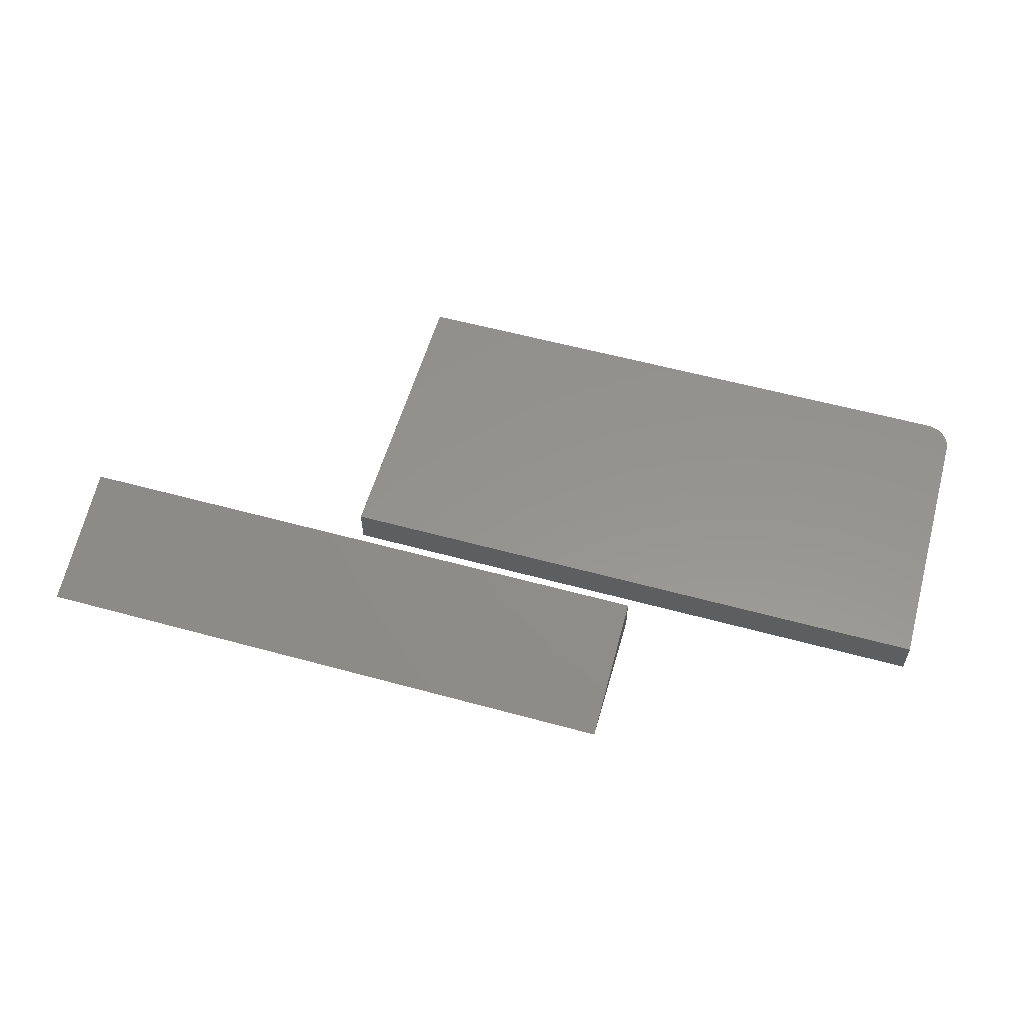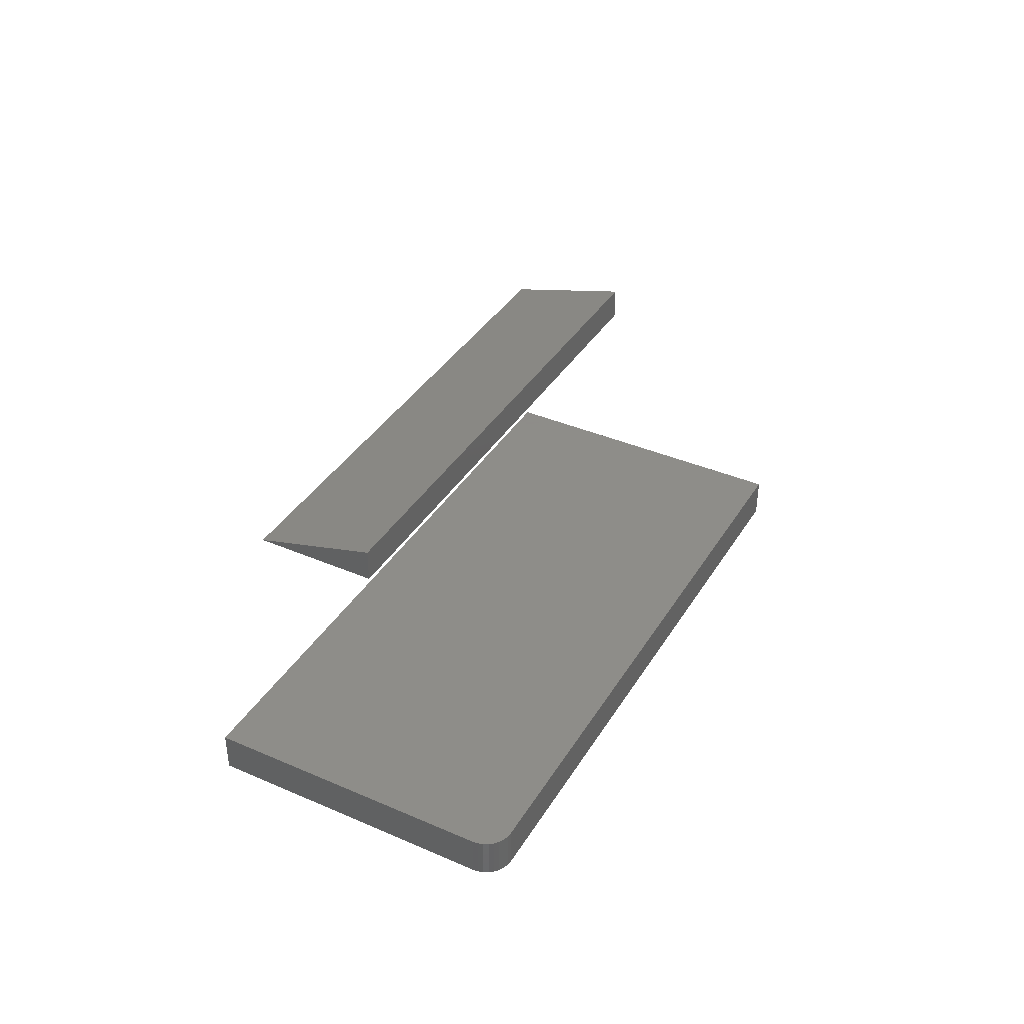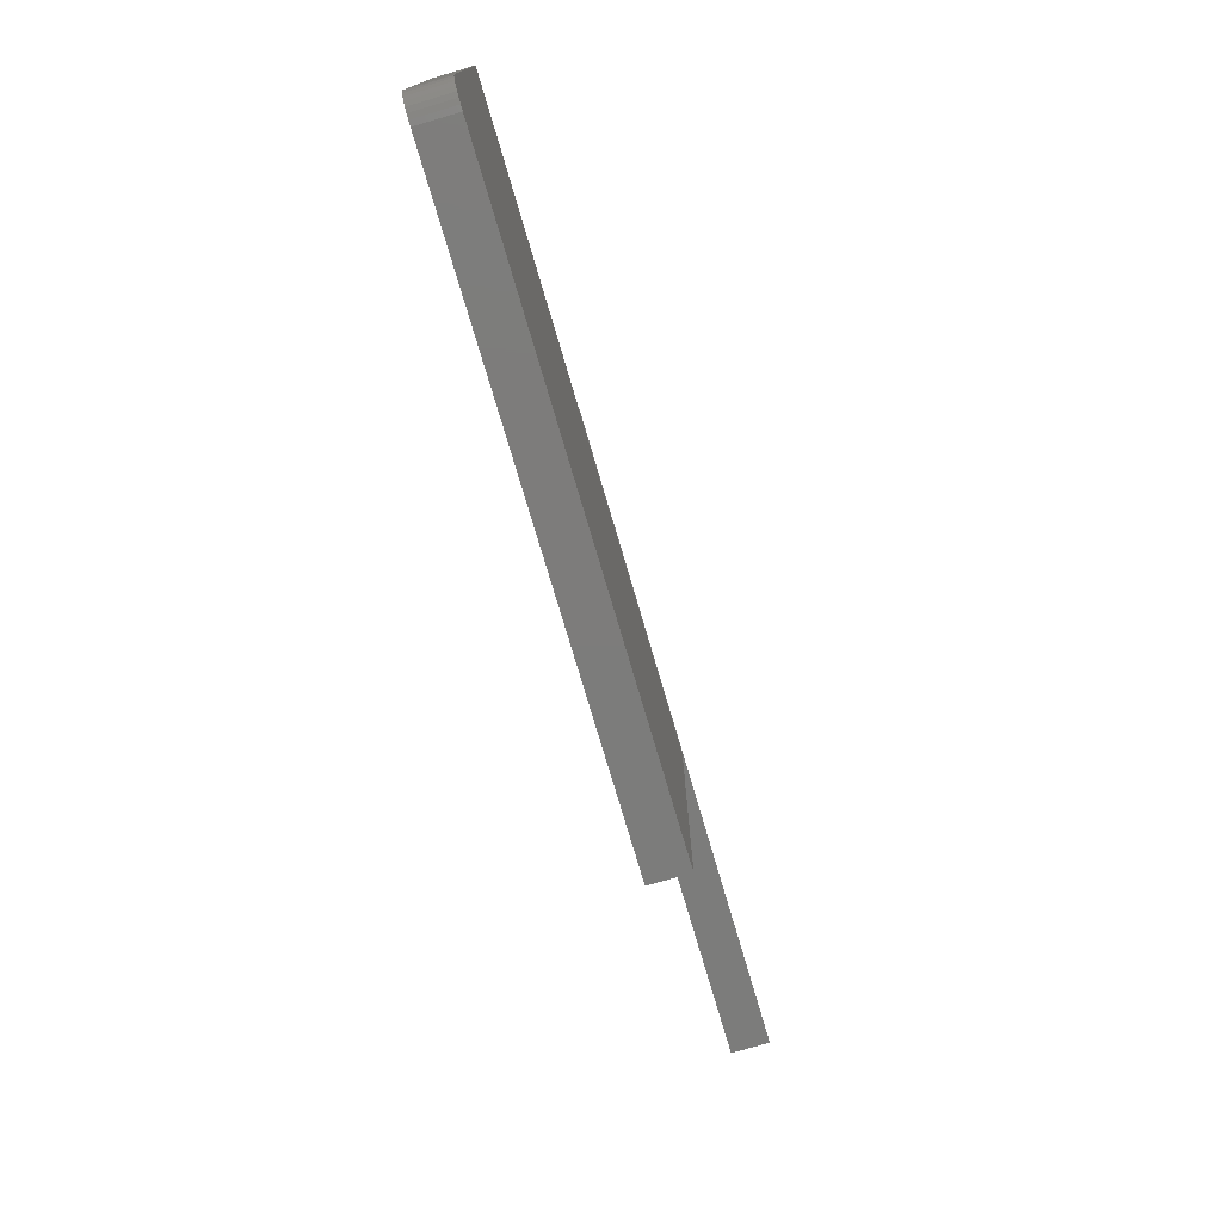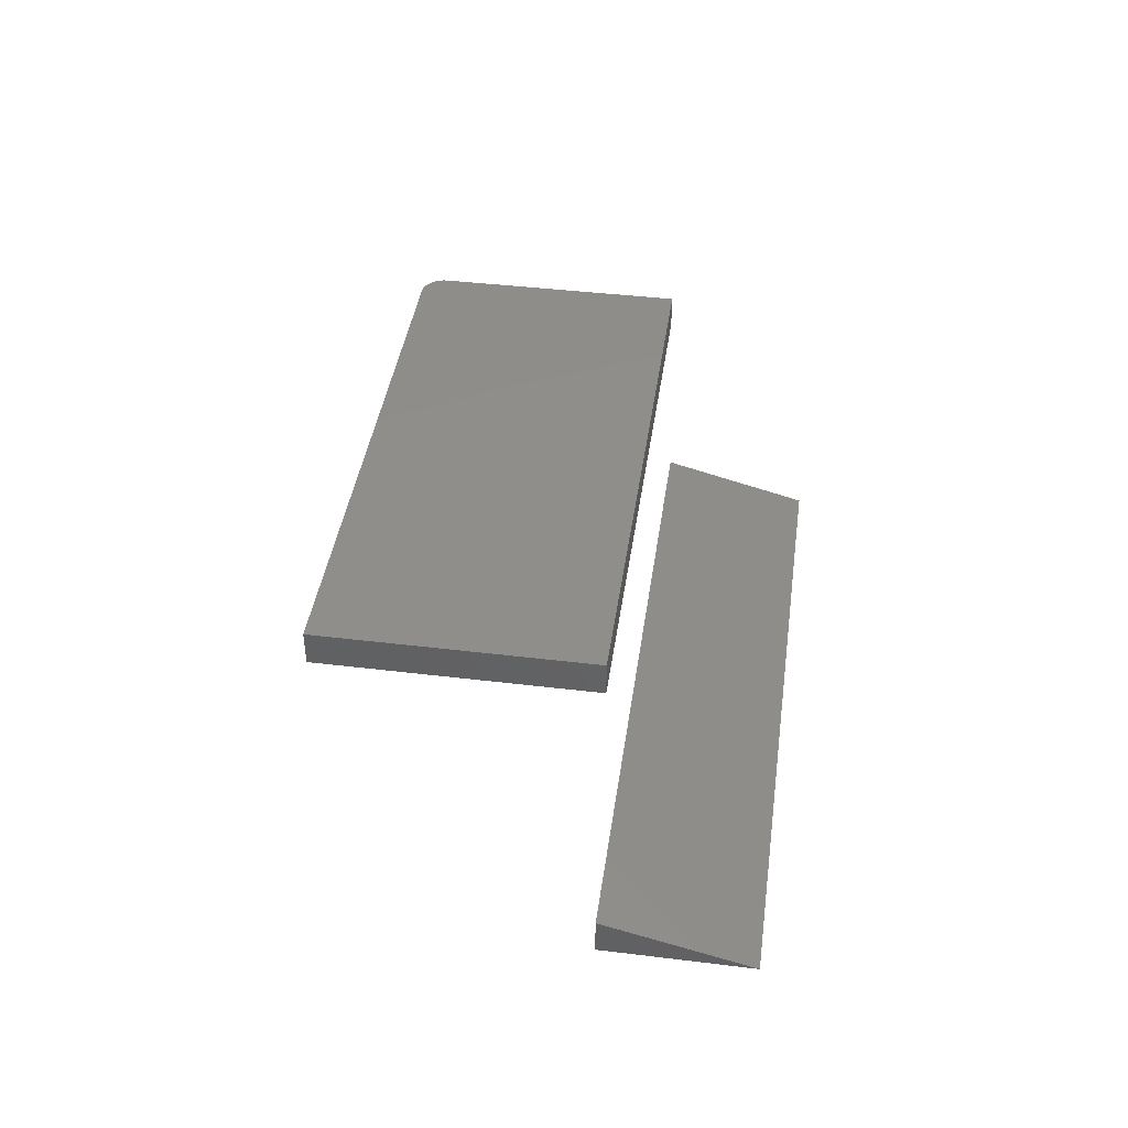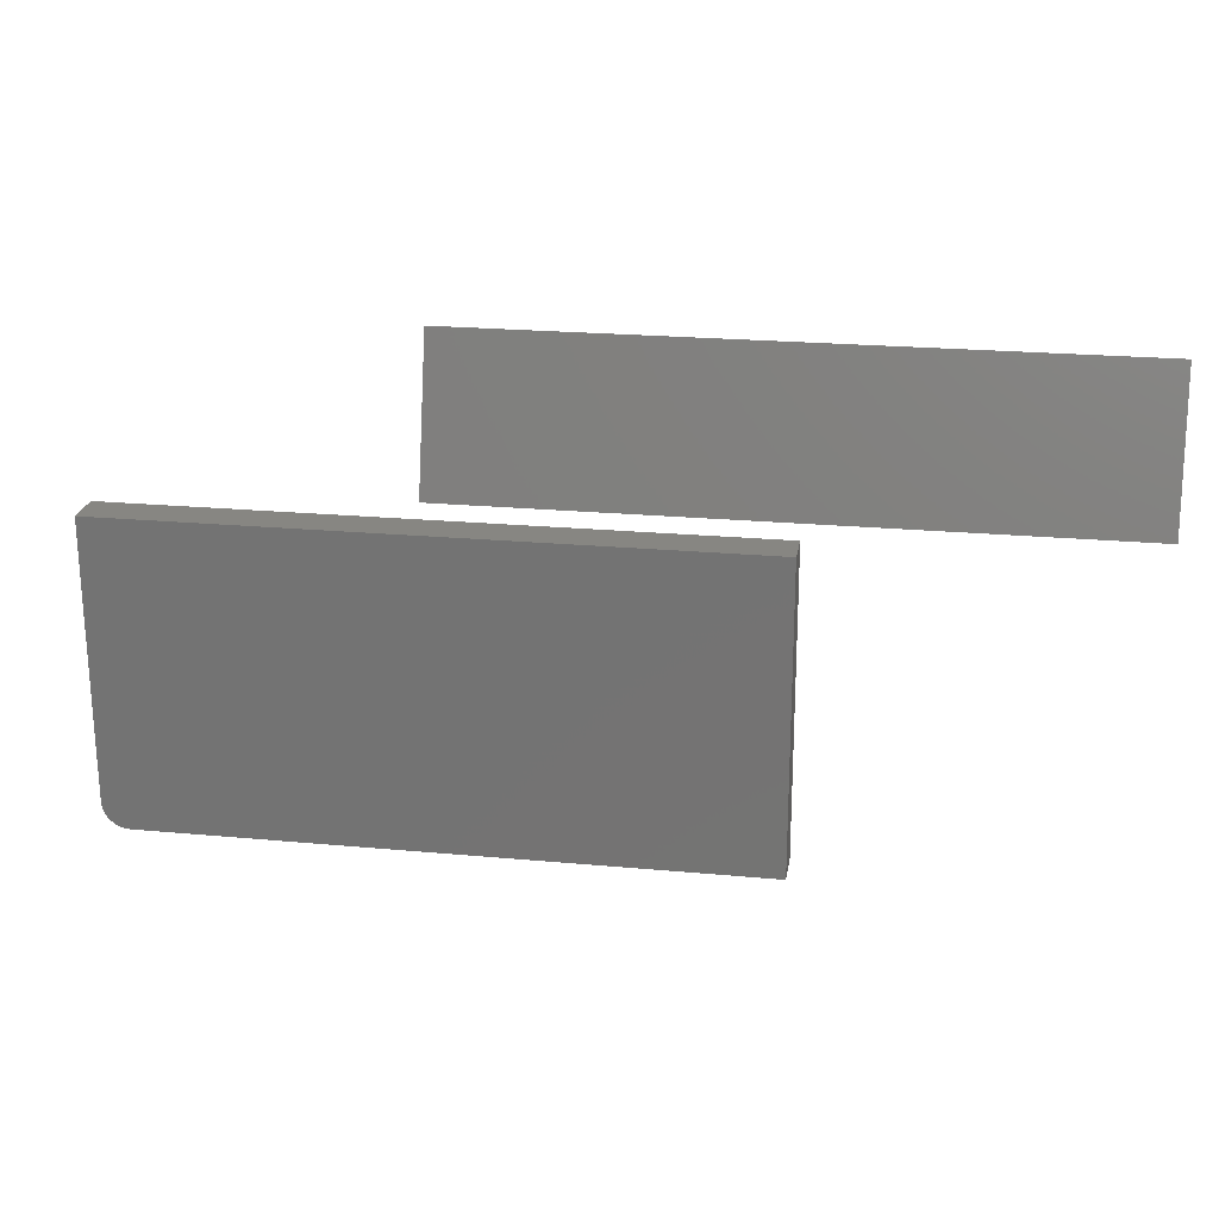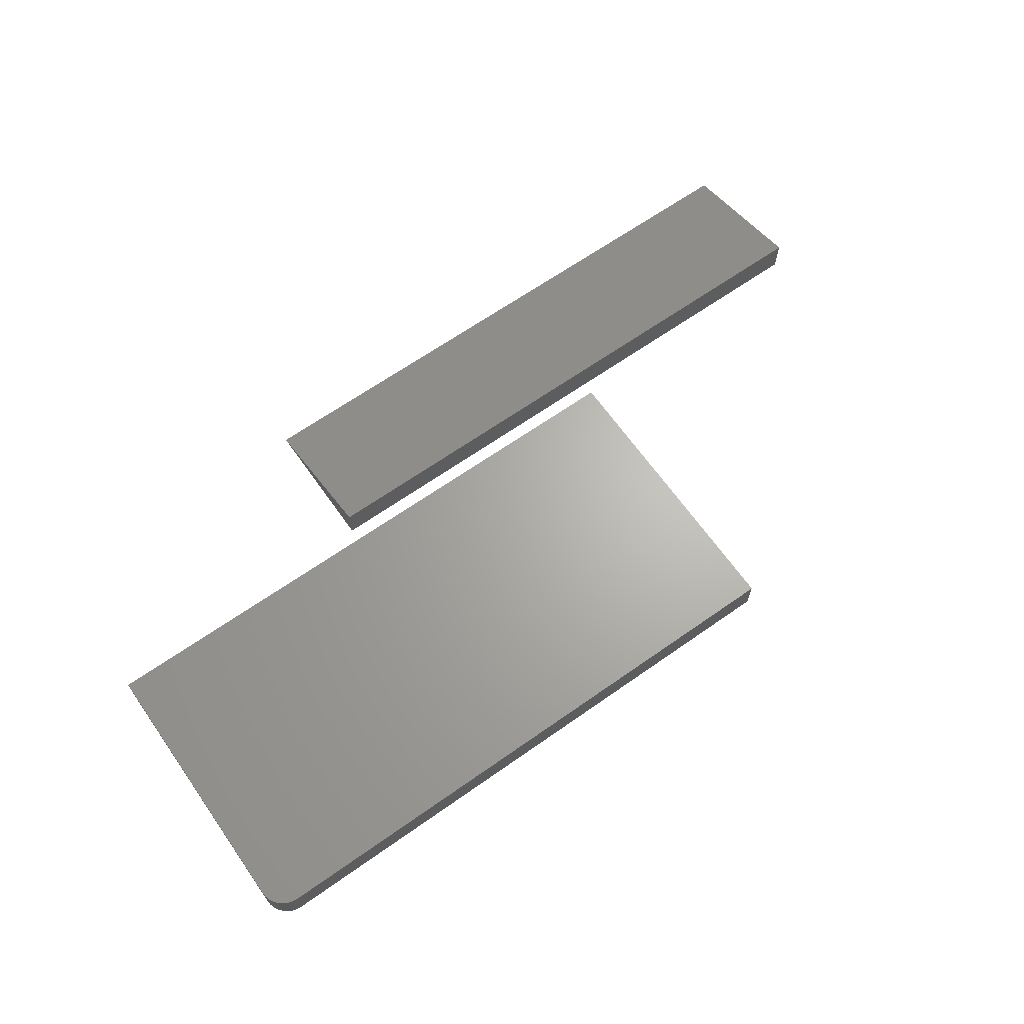
<metadata>
{"format":"stl","ext":"stl","renderer":"f3d","projection":"perspective","resolution":1024,"background":"white","views":[{"elev":57.0,"azim":-164.1,"up":"+Z"},{"elev":38.4,"azim":-61.5,"up":"+Z"},{"elev":-75.7,"azim":-73.6,"up":"+Y"},{"elev":42.6,"azim":98.2,"up":"+Z"},{"elev":22.4,"azim":9.1,"up":"+Y"},{"elev":65.8,"azim":-35.2,"up":"+Z"}]}
</metadata>
<code>
# stl→obj: 30 verts, 52 faces
v 0.75 0.2188 0
v 0.75 0.3906 -1.052e-17
v 0.75 0.2188 0.04523
v 0 0.2188 0.04523
v 0 0.3906 -1.052e-17
v 0 0.2188 0
v -0.3533 -0.1744 0.04688
v -0.3648 -0.1604 0.04688
v -0.3619 -0.1658 0.04688
v -0.358 -0.1705 0.04688
v 0.3828 0.1835 0.04688
v -0.3672 0.1835 0.04688
v -0.3672 -0.1484 0.04688
v -0.3666 -0.1545 0.04688
v 0.3828 -0.1797 0.04688
v -0.3479 -0.1773 0.04688
v -0.342 -0.1791 0.04688
v -0.3359 -0.1797 0.04688
v -0.3619 -0.1658 0
v -0.3648 -0.1604 0
v -0.3533 -0.1744 0
v -0.358 -0.1705 0
v 0.3828 0.1835 0
v 0.3828 -0.1797 0
v -0.3666 -0.1545 0
v -0.3672 -0.1484 0
v -0.3672 0.1835 0
v -0.3359 -0.1797 0
v -0.342 -0.1791 0
v -0.3479 -0.1773 0
f 1 2 3
f 4 5 6
f 4 6 3
f 3 6 1
f 5 4 2
f 2 4 3
f 6 5 1
f 1 5 2
f 7 8 9
f 7 9 10
f 11 12 13
f 11 13 14
f 11 14 15
f 14 8 7
f 14 7 16
f 14 16 17
f 14 17 18
f 14 18 15
f 19 20 21
f 22 19 21
f 23 24 25
f 23 25 26
f 23 26 27
f 25 24 28
f 25 28 29
f 25 29 30
f 25 30 21
f 25 21 20
f 12 27 13
f 13 27 26
f 18 28 15
f 15 28 24
f 28 18 29
f 29 18 17
f 29 17 30
f 30 17 16
f 30 16 21
f 21 16 7
f 21 7 22
f 22 7 10
f 22 10 19
f 19 10 9
f 19 9 20
f 20 9 8
f 20 8 25
f 25 8 14
f 25 14 26
f 26 14 13
f 11 23 12
f 12 23 27
f 15 24 11
f 11 24 23

</code>
